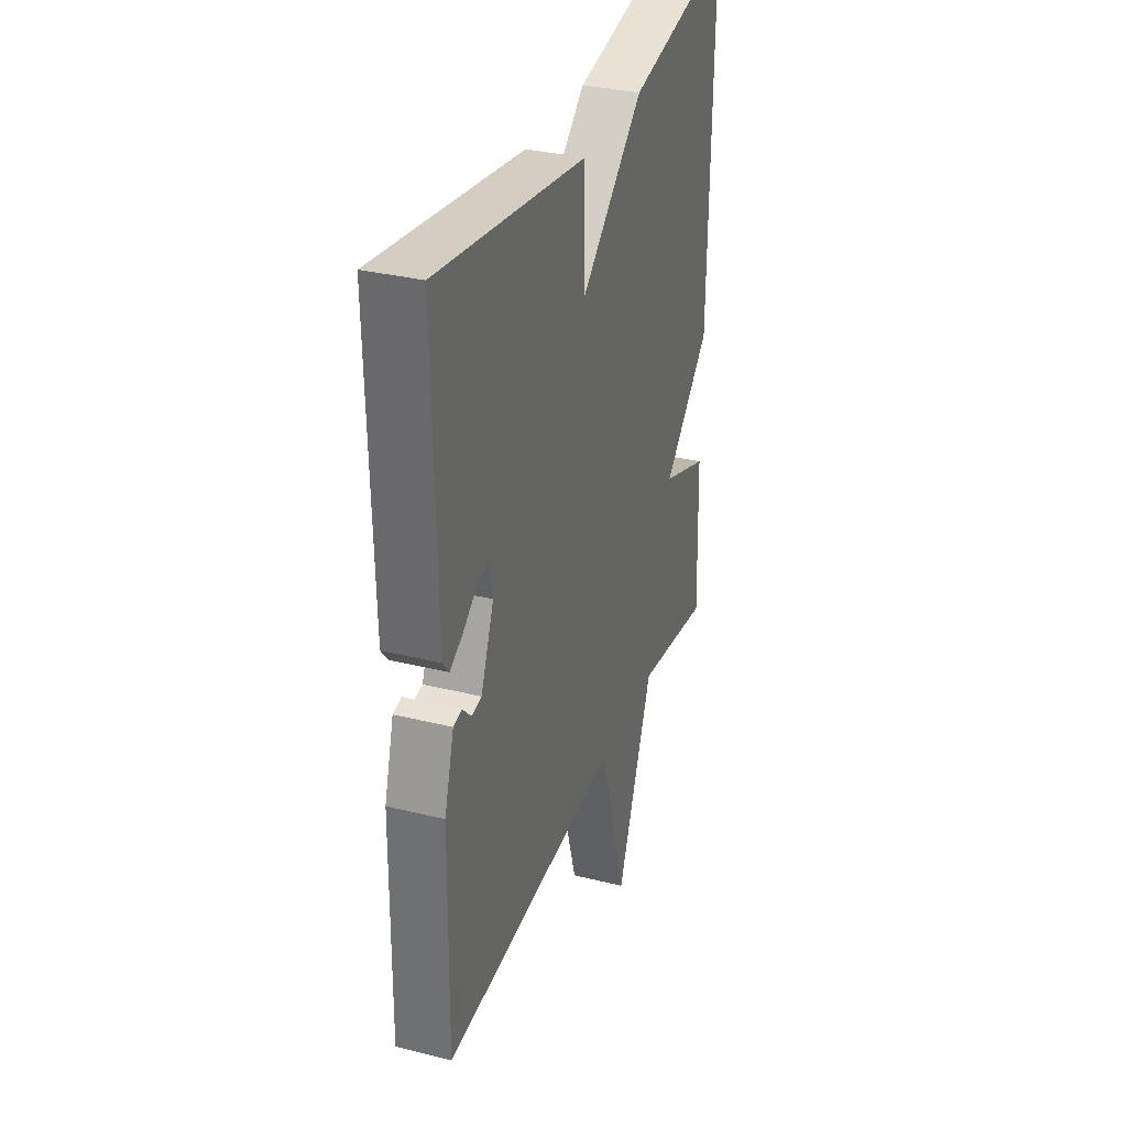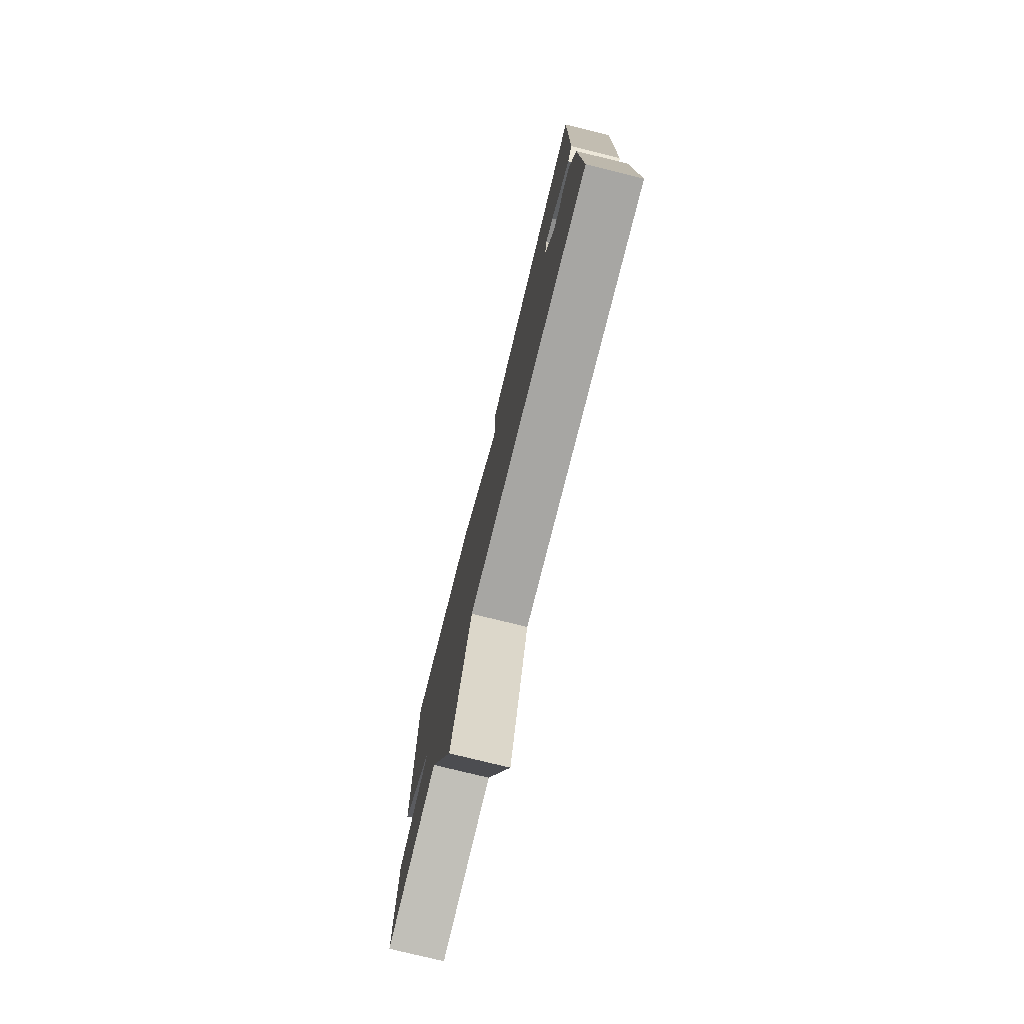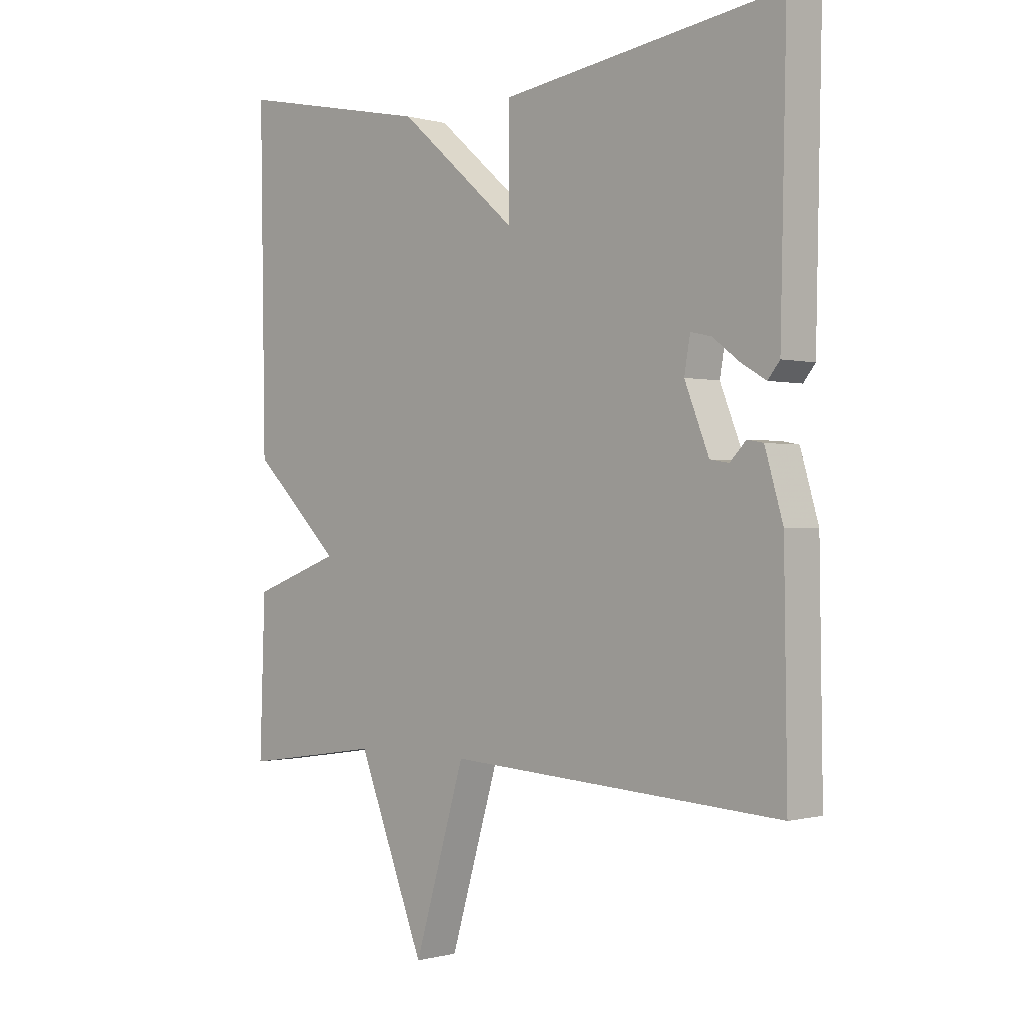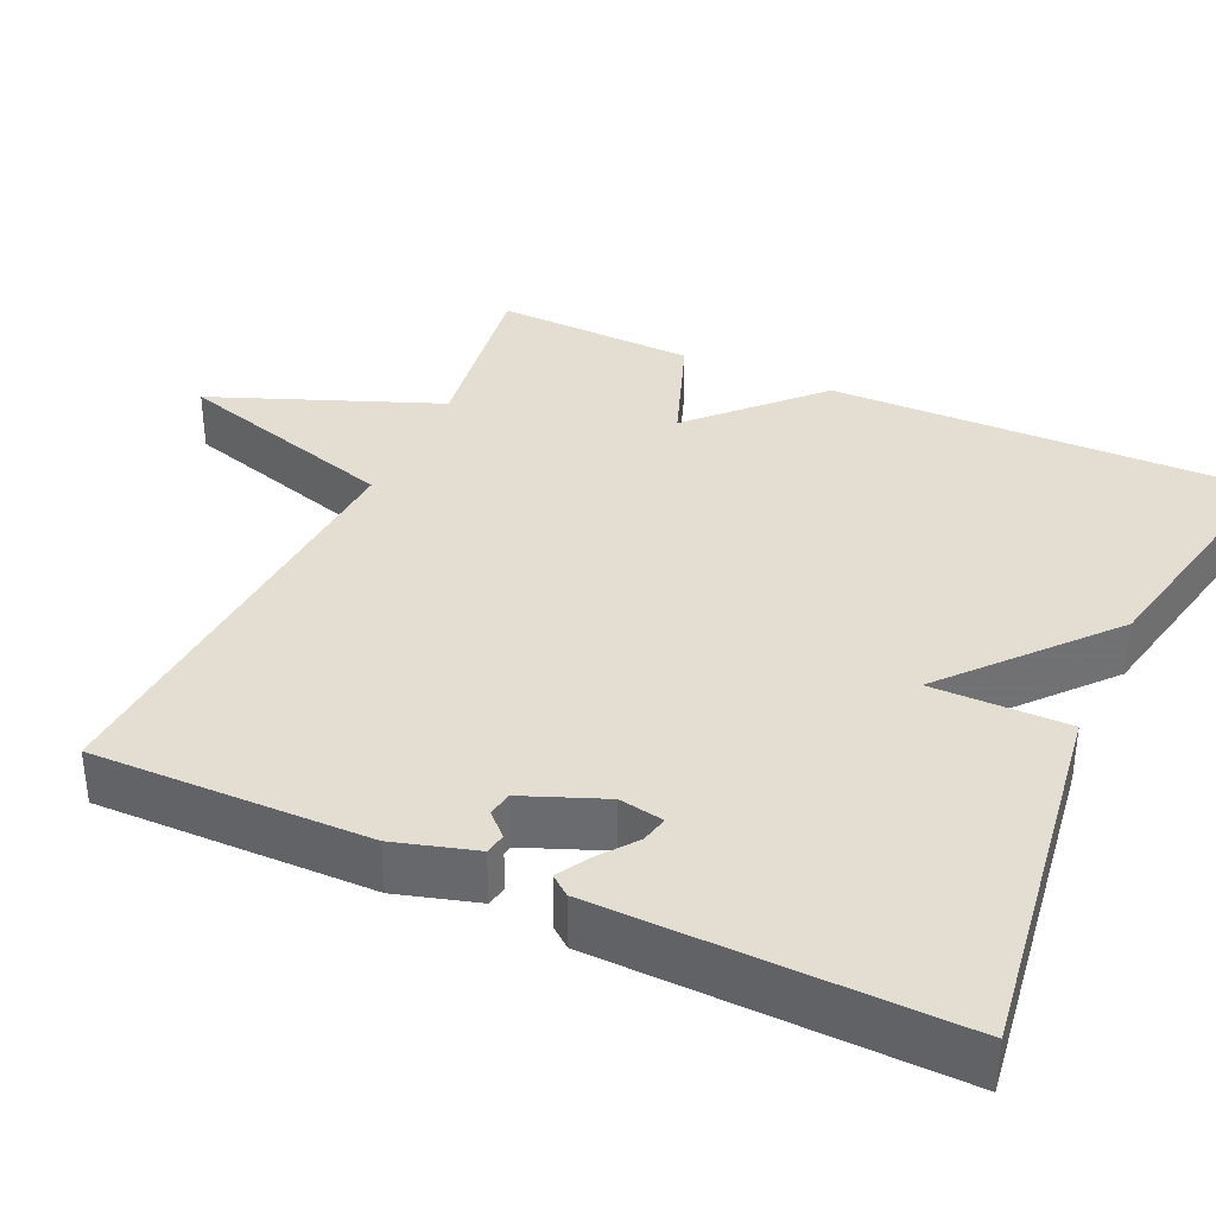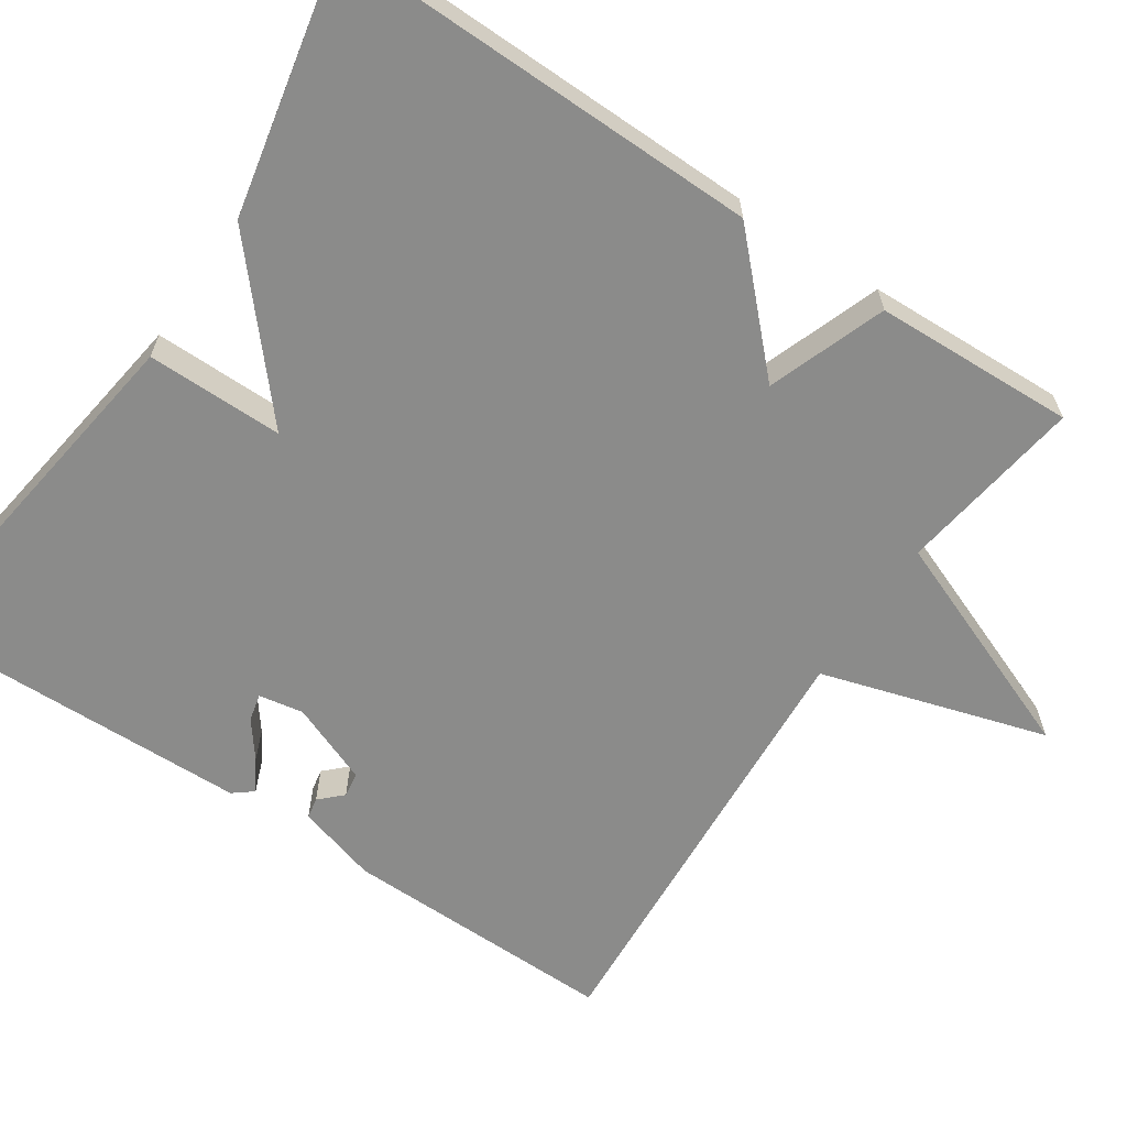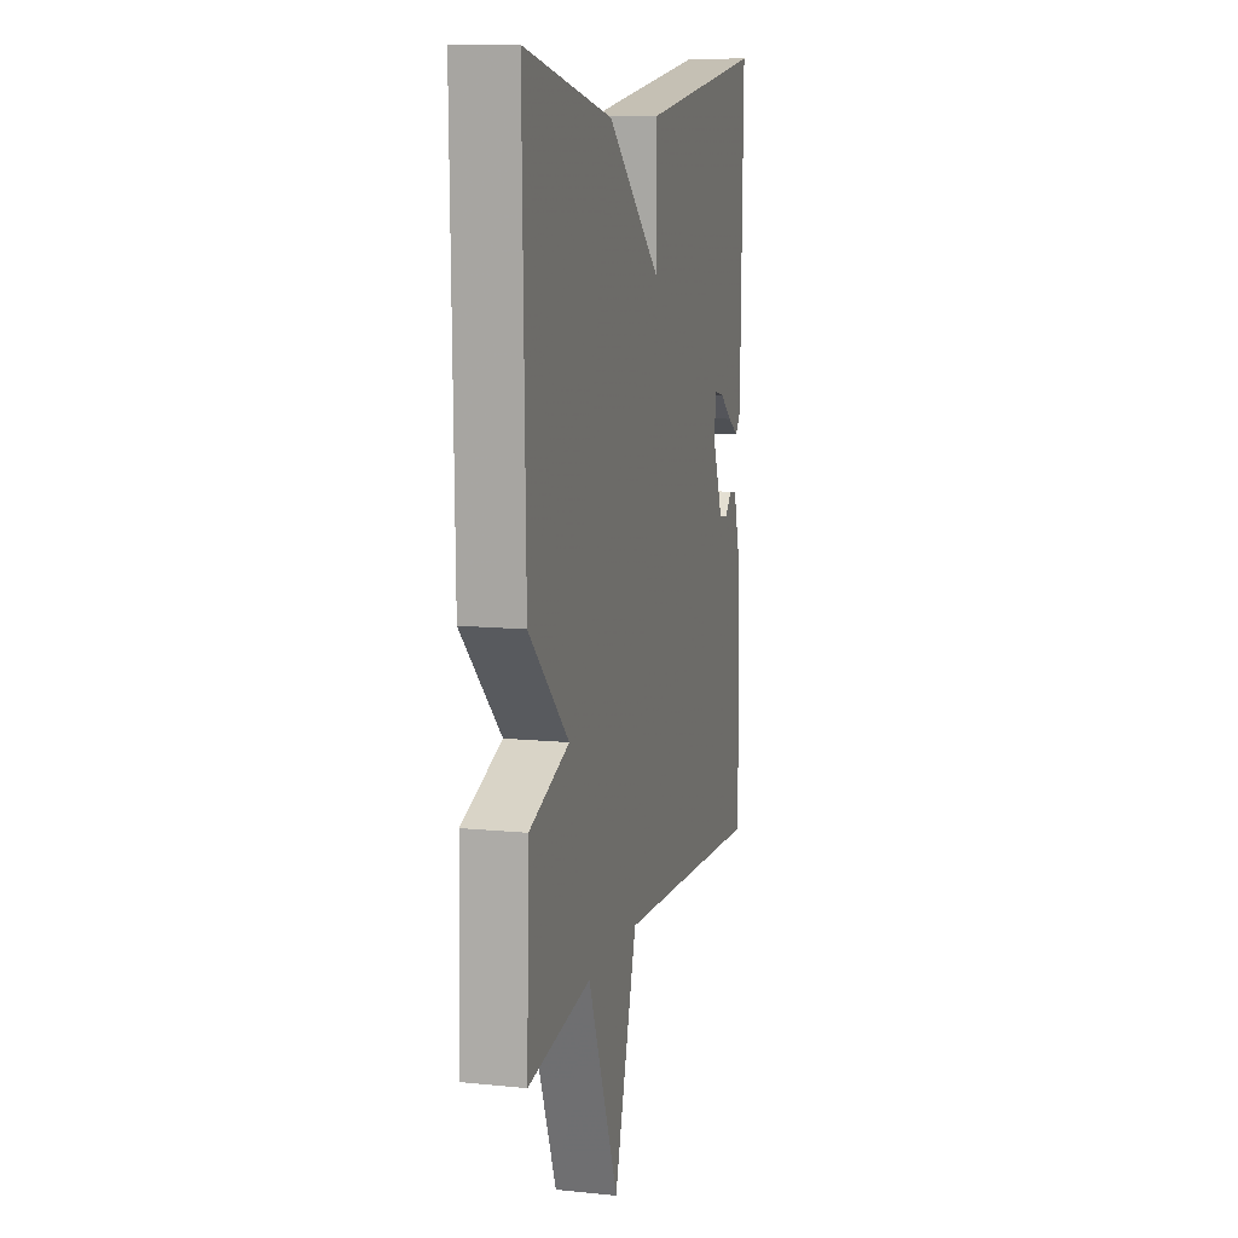
<metadata>
{"format":"obj","ext":"obj","renderer":"f3d","projection":"perspective","resolution":1024,"background":"white","views":[{"elev":32.6,"azim":-71.0,"up":"+Z"},{"elev":-77.7,"azim":-103.8,"up":"+Z"},{"elev":-0.5,"azim":-135.2,"up":"+Z"},{"elev":36.3,"azim":-65.4,"up":"+Y"},{"elev":-63.7,"azim":56.3,"up":"+Y"},{"elev":10.8,"azim":104.3,"up":"+Z"}]}
</metadata>
<code>
v 0.5 0.07 -0.5
v 0.264 0.07 -0.465
v 0.15 0.07 -0.753
v 0.064 0.07 -0.465
v -0.5 0.07 -0.5
v -0.495 0.07 -0.149
v -0.465 0.07 -0.046
v -0.438 0.07 -0.041
v -0.411 0.07 -0.069
v -0.379 0.07 -0.064
v -0.338 0.07 0.039
v -0.348 0.07 0.096
v -0.383 0.07 0.088
v -0.429 0.07 0.053
v -0.47 0.07 0.029
v -0.49 0.07 0.054
v -0.5 0.07 0.5
v -0.029 0.07 0.432
v -0.03 0.07 0.258
v 0.171 0.07 0.432
v 0.5 0.07 0.5
v 0.491 0.07 -0.044
v 0.341 0.07 -0.189
v 0.491 0.07 -0.244
v 0.5 0 -0.5
v 0.264 0 -0.465
v 0.15 0 -0.753
v 0.064 0 -0.465
v -0.5 0 -0.5
v -0.495 0 -0.149
v -0.465 0 -0.046
v -0.438 0 -0.041
v -0.411 0 -0.069
v -0.379 0 -0.064
v -0.338 0 0.039
v -0.348 0 0.096
v -0.383 0 0.088
v -0.429 0 0.053
v -0.47 0 0.029
v -0.49 0 0.054
v -0.5 0 0.5
v -0.029 0 0.432
v -0.03 0 0.258
v 0.171 0 0.432
v 0.5 0 0.5
v 0.491 0 -0.044
v 0.341 0 -0.189
v 0.491 0 -0.244
f 23 24 1 2
f 21 22 23
f 20 21 23
f 19 20 23
f 2 3 4
f 23 2 4
f 19 23 4
f 16 17 18 19
f 13 14 15 16
f 13 16 19
f 12 13 19
f 11 12 19 4
f 7 8 9
f 6 7 9
f 5 6 9
f 5 9 10
f 4 5 10 11
f 26 25 48 47
f 47 46 45
f 47 45 44
f 47 44 43
f 28 27 26
f 28 26 47
f 28 47 43
f 43 42 41 40
f 40 39 38 37
f 43 40 37
f 43 37 36
f 28 43 36 35
f 33 32 31
f 33 31 30
f 33 30 29
f 34 33 29
f 35 34 29 28
f 1 25 26 2
f 2 26 27 3
f 3 27 28 4
f 4 28 29 5
f 5 29 30 6
f 6 30 31 7
f 7 31 32 8
f 8 32 33 9
f 9 33 34 10
f 10 34 35 11
f 11 35 36 12
f 12 36 37 13
f 13 37 38 14
f 14 38 39 15
f 15 39 40 16
f 16 40 41 17
f 17 41 42 18
f 18 42 43 19
f 19 43 44 20
f 20 44 45 21
f 21 45 46 22
f 22 46 47 23
f 23 47 48 24
f 24 48 25 1

</code>
